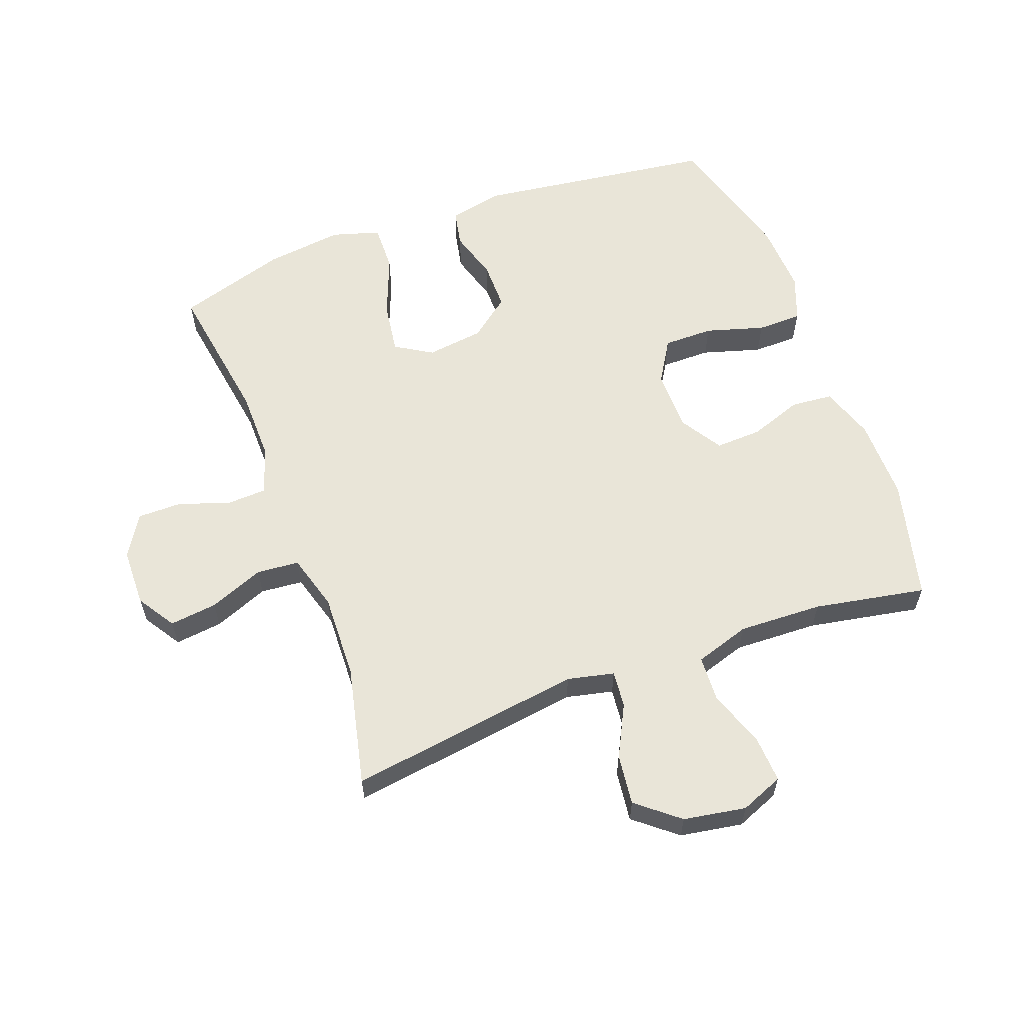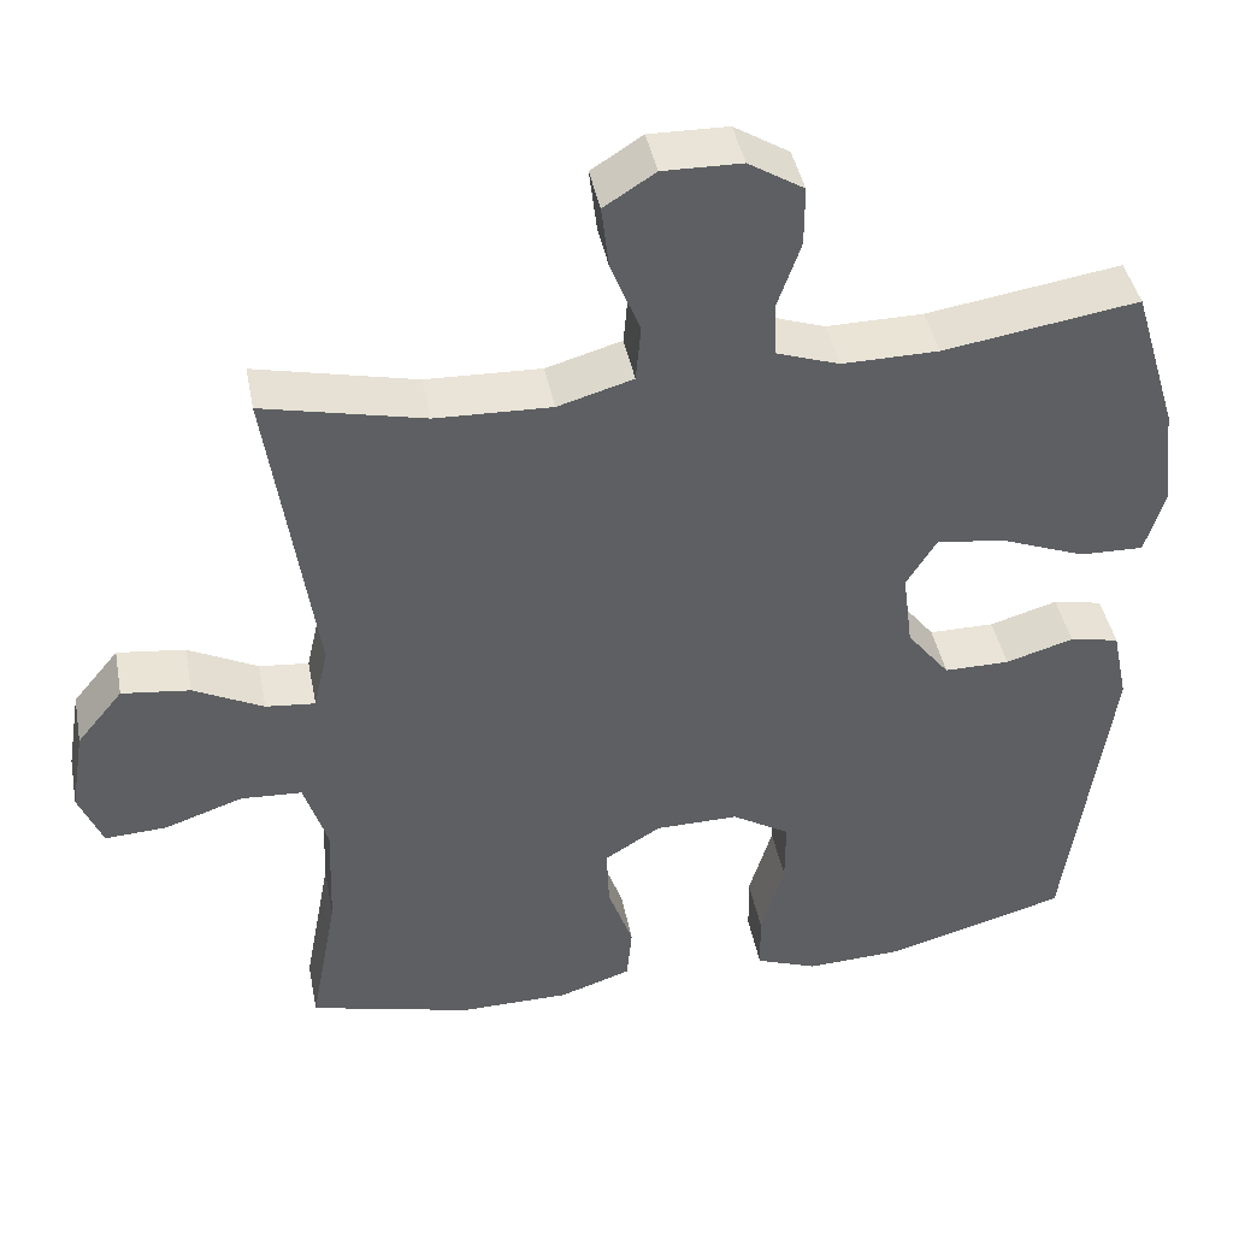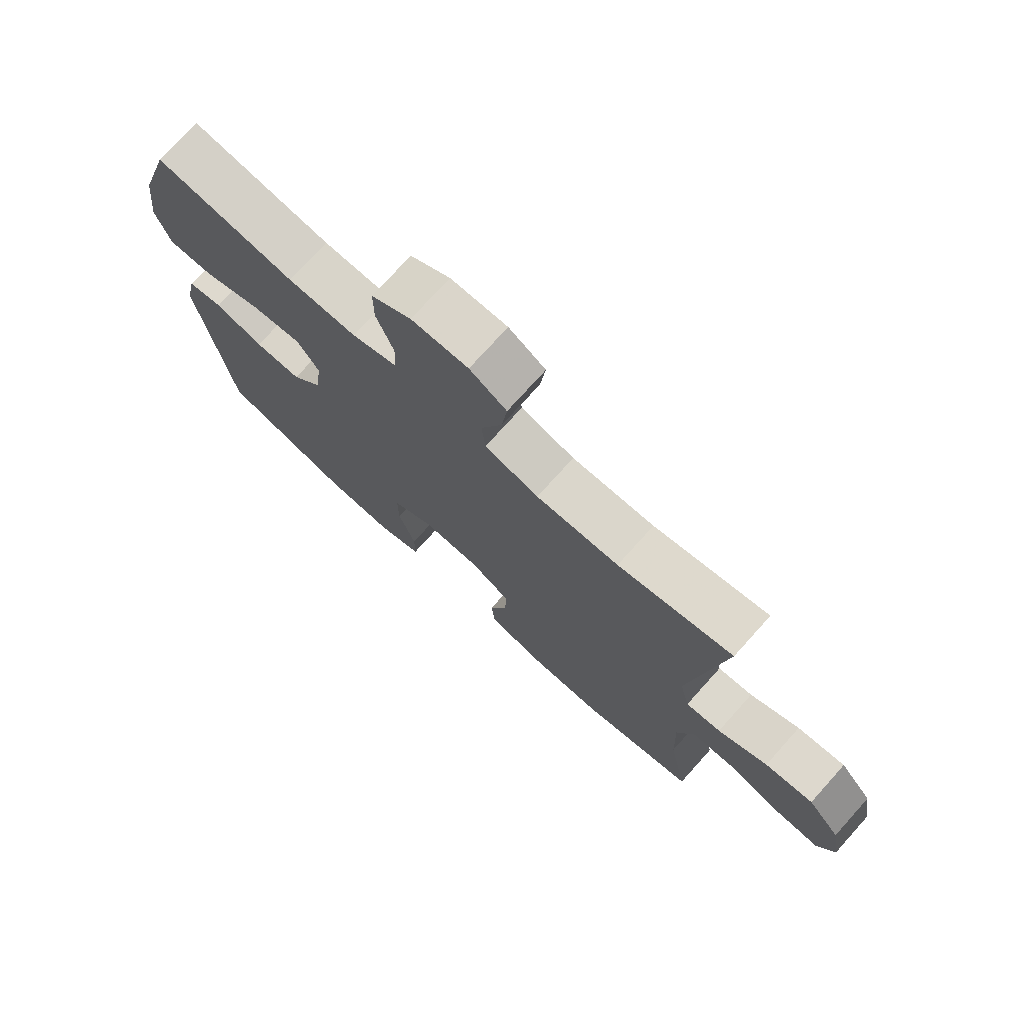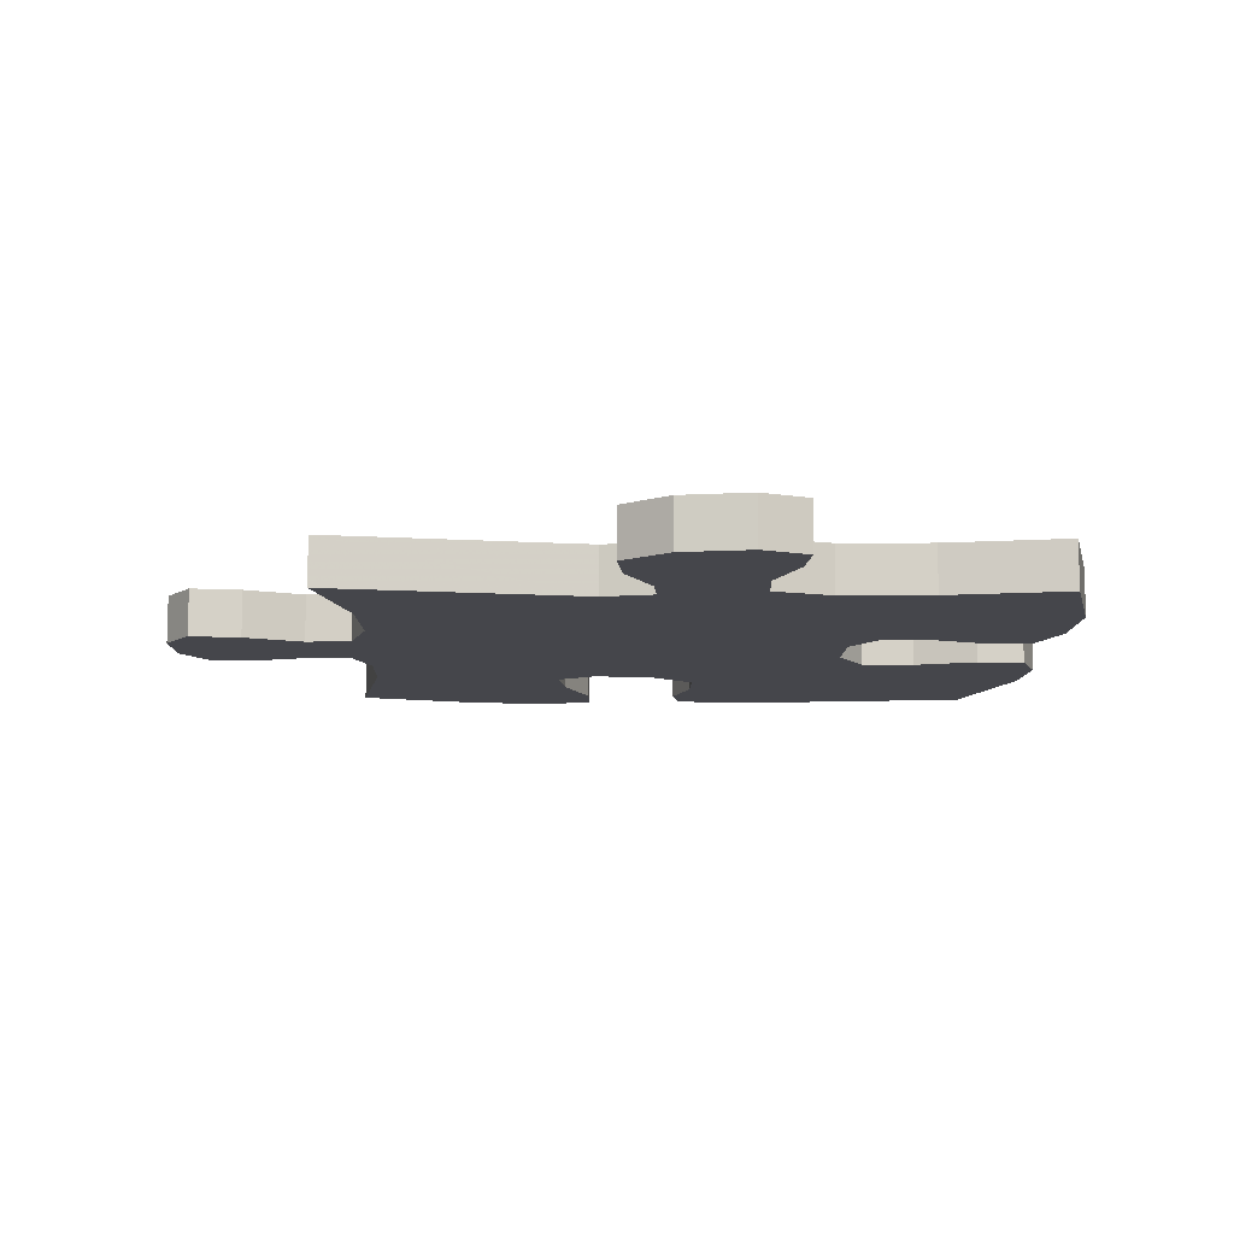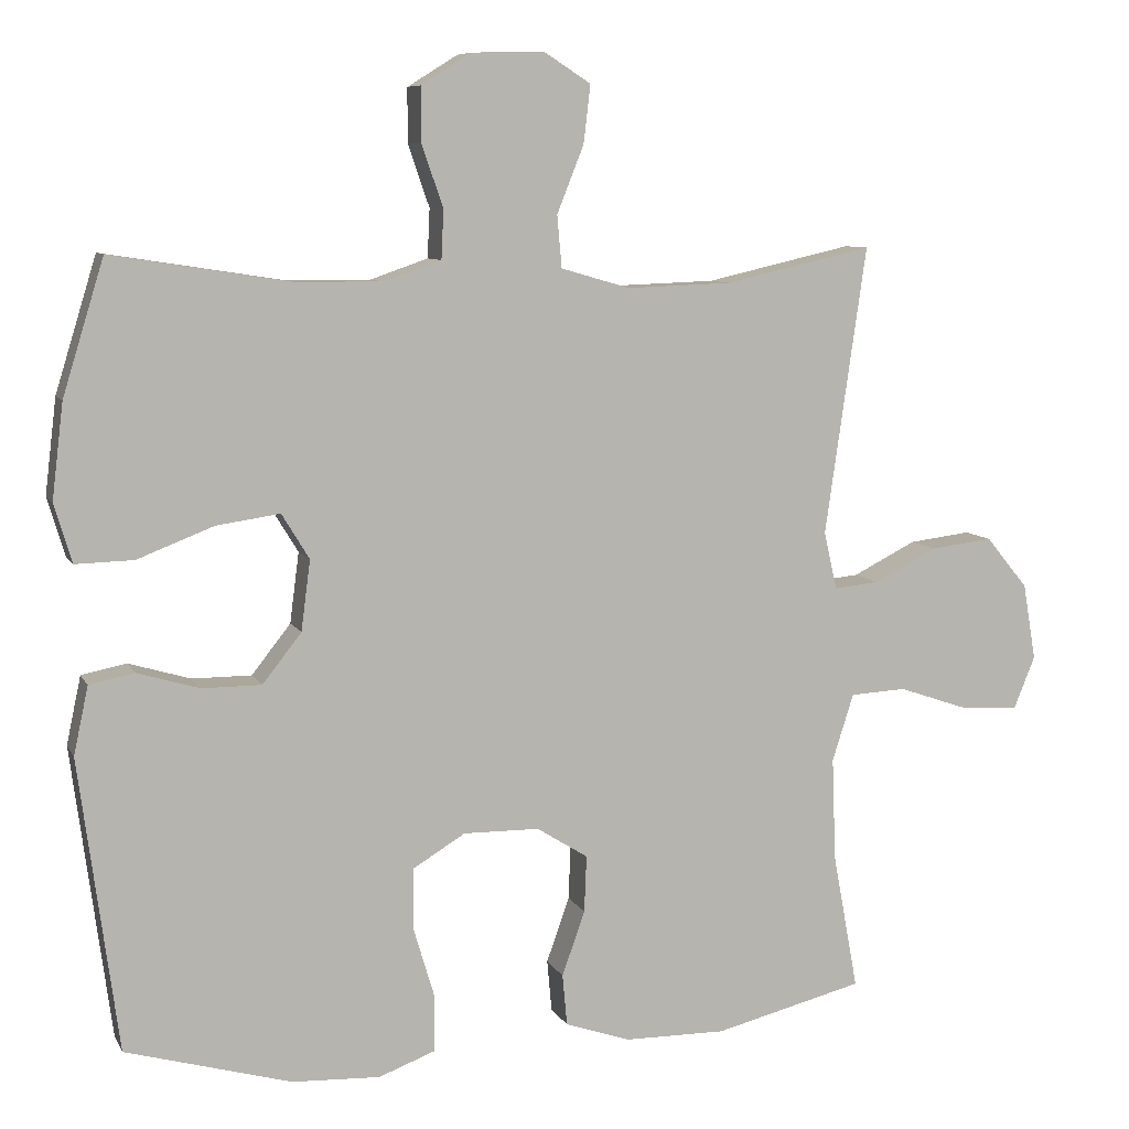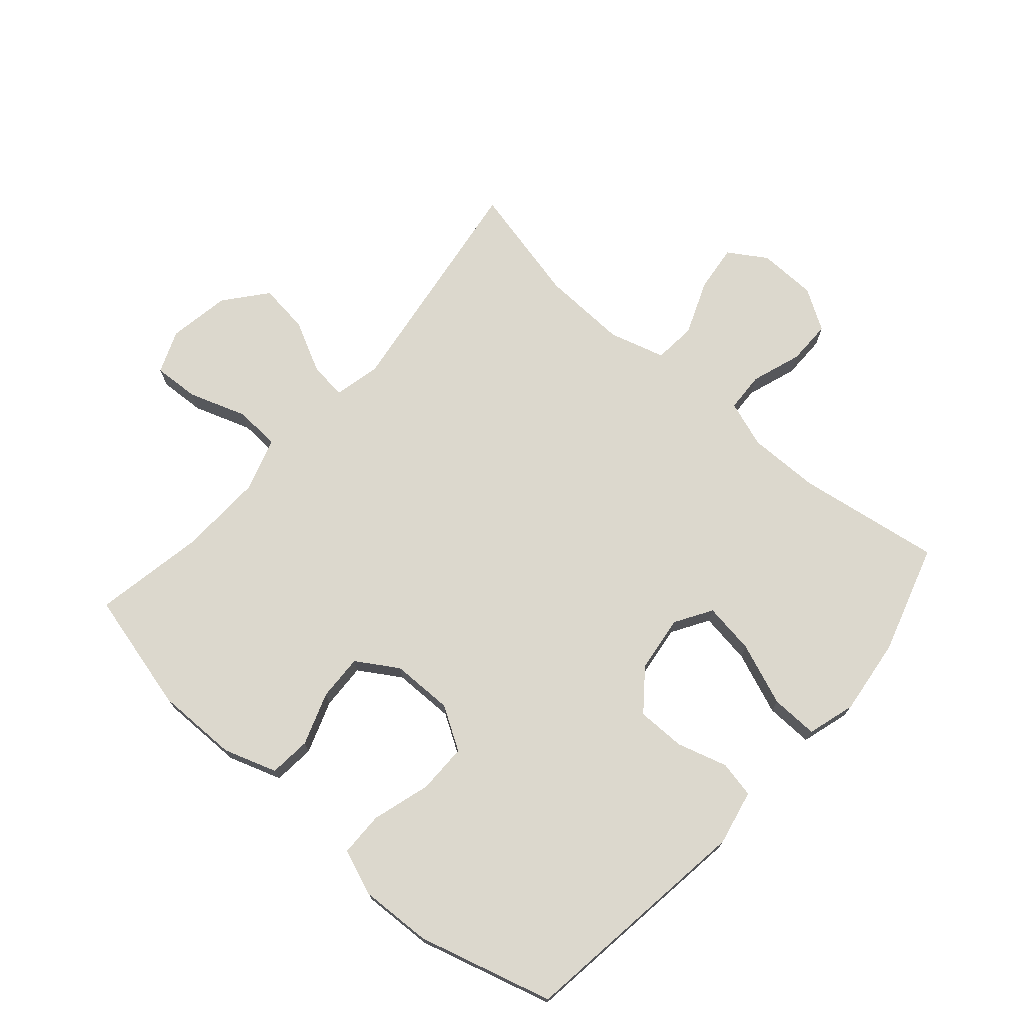
<metadata>
{"format":"obj","ext":"obj","renderer":"f3d","projection":"perspective","resolution":1024,"background":"white","views":[{"elev":59.7,"azim":69.6,"up":"+Y"},{"elev":42.8,"azim":169.0,"up":"+Z"},{"elev":74.9,"azim":42.0,"up":"+Z"},{"elev":-10.0,"azim":88.6,"up":"+Y"},{"elev":8.1,"azim":-17.2,"up":"+Z"},{"elev":72.6,"azim":-138.8,"up":"+Y"}]}
</metadata>
<code>
v 0.5 0.07 0.5
v 0.446 0.07 0.123
v 0.463 0.07 0.048
v 0.522 0.07 0.054
v 0.605 0.07 0.096
v 0.686 0.07 0.106
v 0.741 0.07 0.039
v 0.758 0.07 -0.061
v 0.73 0.07 -0.13
v 0.656 0.07 -0.126
v 0.563 0.07 -0.094
v 0.49 0.07 -0.098
v 0.462 0.07 -0.186
v 0.467 0.07 -0.321
v 0.5 0.07 -0.5
v 0.305 0.07 -0.549
v 0.173 0.07 -0.548
v 0.087 0.07 -0.519
v 0.081 0.07 -0.452
v 0.111 0.07 -0.367
v 0.114 0.07 -0.293
v 0.047 0.07 -0.251
v -0.052 0.07 -0.25
v -0.121 0.07 -0.292
v -0.121 0.07 -0.372
v -0.093 0.07 -0.466
v -0.094 0.07 -0.538
v -0.168 0.07 -0.566
v -0.283 0.07 -0.561
v -0.5 0.07 -0.5
v -0.551 0.07 -0.117
v -0.532 0.07 -0.028
v -0.473 0.07 -0.016
v -0.392 0.07 -0.04
v -0.314 0.07 -0.04
v -0.263 0.07 0.025
v -0.251 0.07 0.117
v -0.287 0.07 0.176
v -0.37 0.07 0.164
v -0.47 0.07 0.125
v -0.546 0.07 0.123
v -0.569 0.07 0.2
v -0.554 0.07 0.324
v -0.5 0.07 0.5
v -0.268 0.07 0.464
v -0.153 0.07 0.463
v -0.078 0.07 0.489
v -0.075 0.07 0.553
v -0.103 0.07 0.634
v -0.103 0.07 0.705
v -0.037 0.07 0.746
v 0.057 0.07 0.748
v 0.118 0.07 0.709
v 0.109 0.07 0.633
v 0.074 0.07 0.545
v 0.08 0.07 0.477
v 0.17 0.07 0.451
v 0.308 0.07 0.456
v 0.5 0 0.5
v 0.446 0 0.123
v 0.463 0 0.048
v 0.522 0 0.054
v 0.605 0 0.096
v 0.686 0 0.106
v 0.741 0 0.039
v 0.758 0 -0.061
v 0.73 0 -0.13
v 0.656 0 -0.126
v 0.563 0 -0.094
v 0.49 0 -0.098
v 0.462 0 -0.186
v 0.467 0 -0.321
v 0.5 0 -0.5
v 0.305 0 -0.549
v 0.173 0 -0.548
v 0.087 0 -0.519
v 0.081 0 -0.452
v 0.111 0 -0.367
v 0.114 0 -0.293
v 0.047 0 -0.251
v -0.052 0 -0.25
v -0.121 0 -0.292
v -0.121 0 -0.372
v -0.093 0 -0.466
v -0.094 0 -0.538
v -0.168 0 -0.566
v -0.283 0 -0.561
v -0.5 0 -0.5
v -0.551 0 -0.117
v -0.532 0 -0.028
v -0.473 0 -0.016
v -0.392 0 -0.04
v -0.314 0 -0.04
v -0.263 0 0.025
v -0.251 0 0.117
v -0.287 0 0.176
v -0.37 0 0.164
v -0.47 0 0.125
v -0.546 0 0.123
v -0.569 0 0.2
v -0.554 0 0.324
v -0.5 0 0.5
v -0.268 0 0.464
v -0.153 0 0.463
v -0.078 0 0.489
v -0.075 0 0.553
v -0.103 0 0.634
v -0.103 0 0.705
v -0.037 0 0.746
v 0.057 0 0.748
v 0.118 0 0.709
v 0.109 0 0.633
v 0.074 0 0.545
v 0.08 0 0.477
v 0.17 0 0.451
v 0.308 0 0.456
f 53 54 55
f 52 53 55
f 51 52 55
f 50 51 55
f 49 50 55
f 48 49 55
f 47 48 55 56
f 46 47 56 57
f 43 44 45
f 42 43 45
f 41 42 45
f 40 41 45
f 39 40 45
f 45 46 57
f 39 45 57
f 38 39 57
f 32 33 34
f 31 32 34
f 30 31 34
f 29 30 34
f 28 29 34
f 27 28 34
f 26 27 34
f 25 26 34
f 24 25 34 35
f 23 24 35 36
f 18 19 20
f 17 18 20
f 16 17 20
f 15 16 20
f 14 15 20
f 13 14 20 21
f 12 13 21 22
f 9 10 11
f 8 9 11
f 7 8 11
f 6 7 11
f 5 6 11
f 4 5 11
f 3 4 11 12
f 23 36 37
f 22 23 37
f 12 22 37
f 3 12 37
f 2 3 37
f 2 37 38
f 1 2 38
f 58 1 38
f 38 57 58
f 113 112 111
f 113 111 110
f 113 110 109
f 113 109 108
f 113 108 107
f 113 107 106
f 114 113 106 105
f 115 114 105 104
f 103 102 101
f 103 101 100
f 103 100 99
f 103 99 98
f 103 98 97
f 115 104 103
f 115 103 97
f 115 97 96
f 92 91 90
f 92 90 89
f 92 89 88
f 92 88 87
f 92 87 86
f 92 86 85
f 92 85 84
f 92 84 83
f 93 92 83 82
f 94 93 82 81
f 78 77 76
f 78 76 75
f 78 75 74
f 78 74 73
f 78 73 72
f 79 78 72 71
f 80 79 71 70
f 69 68 67
f 69 67 66
f 69 66 65
f 69 65 64
f 69 64 63
f 69 63 62
f 70 69 62 61
f 95 94 81
f 95 81 80
f 95 80 70
f 95 70 61
f 95 61 60
f 96 95 60
f 96 60 59
f 96 59 116
f 116 115 96
f 1 59 60 2
f 2 60 61 3
f 3 61 62 4
f 4 62 63 5
f 5 63 64 6
f 6 64 65 7
f 7 65 66 8
f 8 66 67 9
f 9 67 68 10
f 10 68 69 11
f 11 69 70 12
f 12 70 71 13
f 13 71 72 14
f 14 72 73 15
f 15 73 74 16
f 16 74 75 17
f 17 75 76 18
f 18 76 77 19
f 19 77 78 20
f 20 78 79 21
f 21 79 80 22
f 22 80 81 23
f 23 81 82 24
f 24 82 83 25
f 25 83 84 26
f 26 84 85 27
f 27 85 86 28
f 28 86 87 29
f 29 87 88 30
f 30 88 89 31
f 31 89 90 32
f 32 90 91 33
f 33 91 92 34
f 34 92 93 35
f 35 93 94 36
f 36 94 95 37
f 37 95 96 38
f 38 96 97 39
f 39 97 98 40
f 40 98 99 41
f 41 99 100 42
f 42 100 101 43
f 43 101 102 44
f 44 102 103 45
f 45 103 104 46
f 46 104 105 47
f 47 105 106 48
f 48 106 107 49
f 49 107 108 50
f 50 108 109 51
f 51 109 110 52
f 52 110 111 53
f 53 111 112 54
f 54 112 113 55
f 55 113 114 56
f 56 114 115 57
f 57 115 116 58
f 58 116 59 1

</code>
